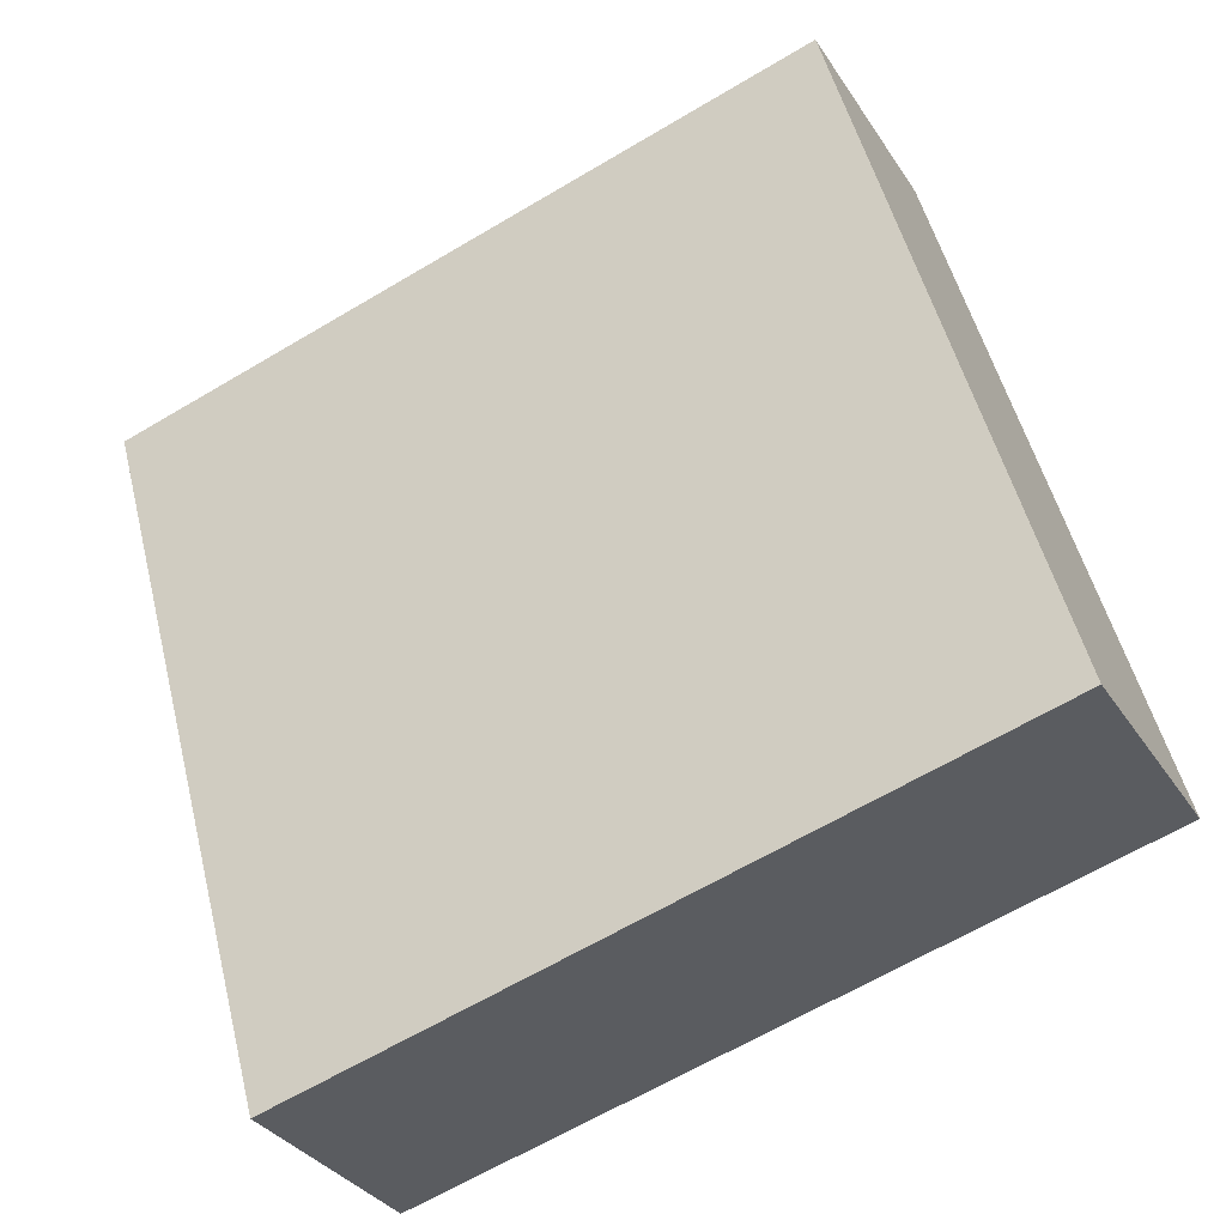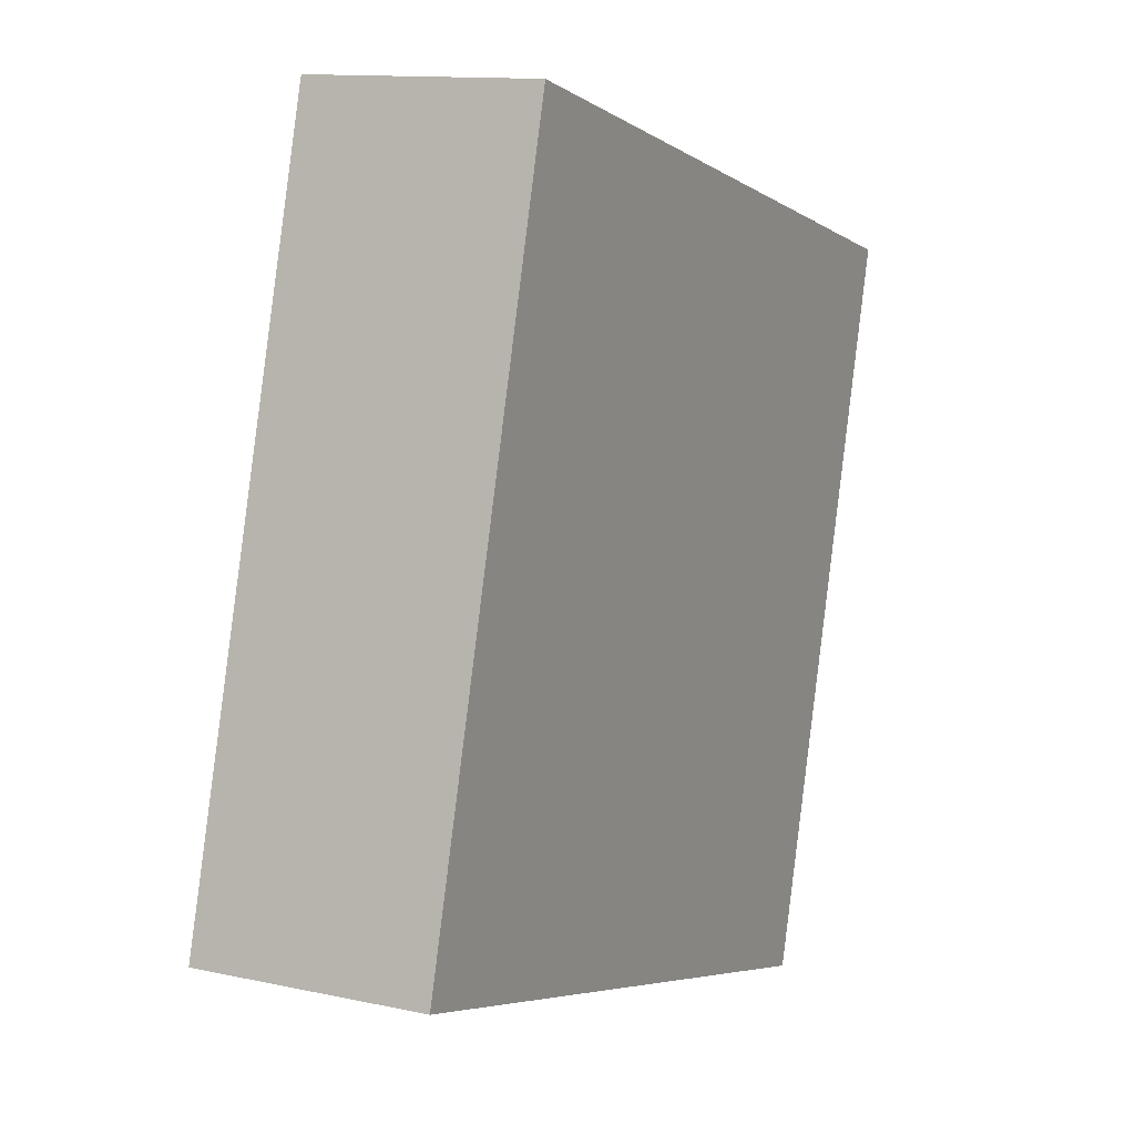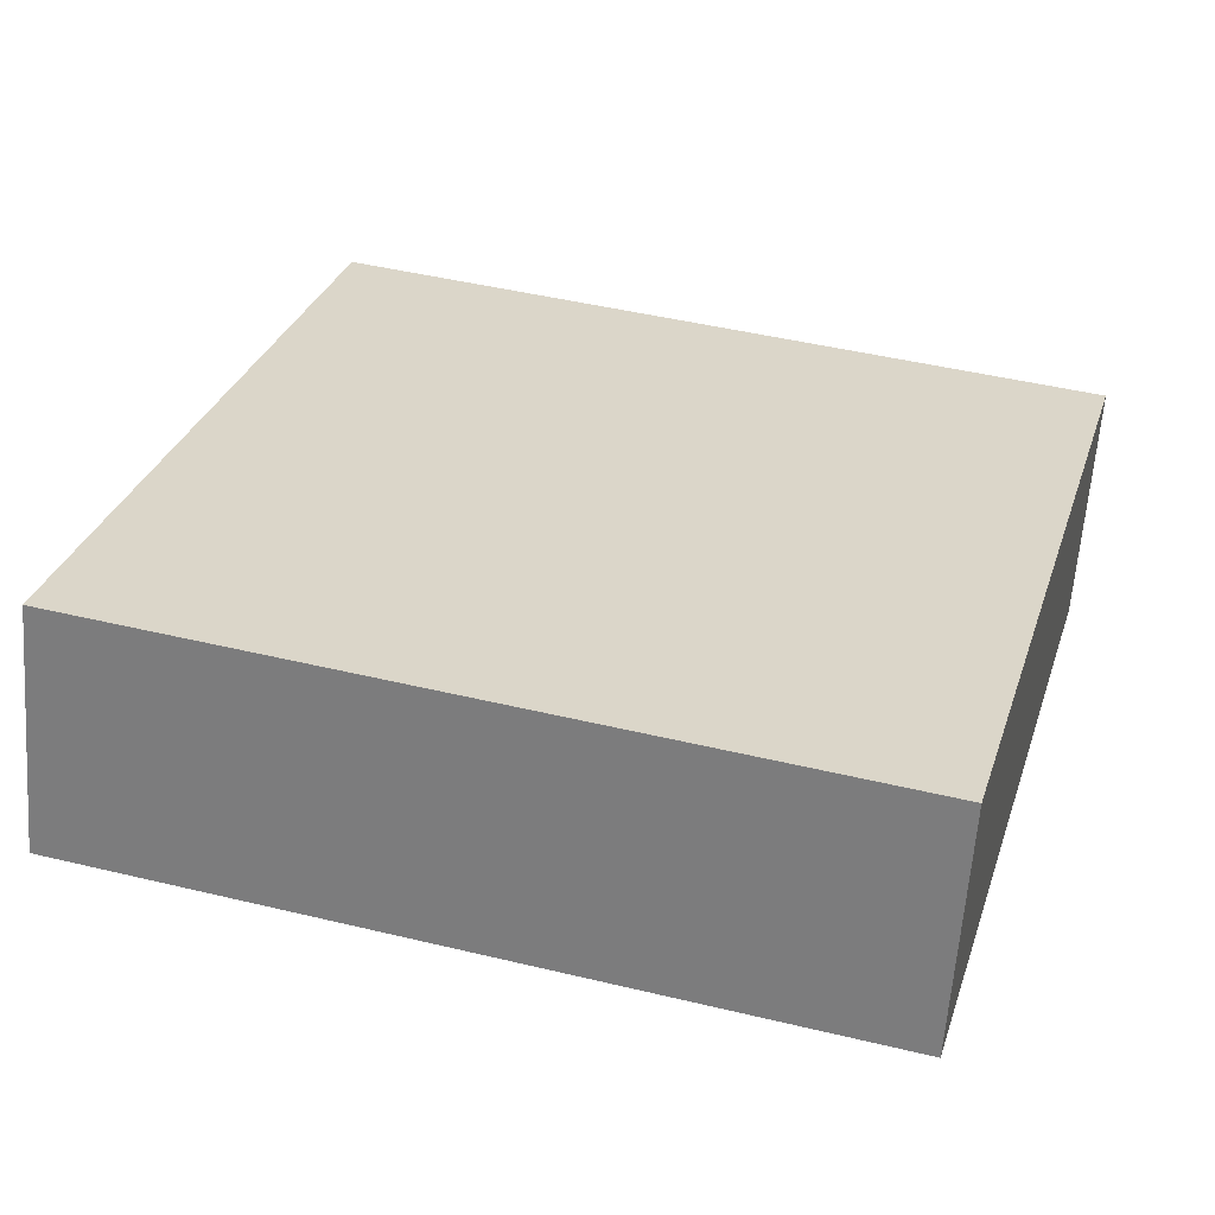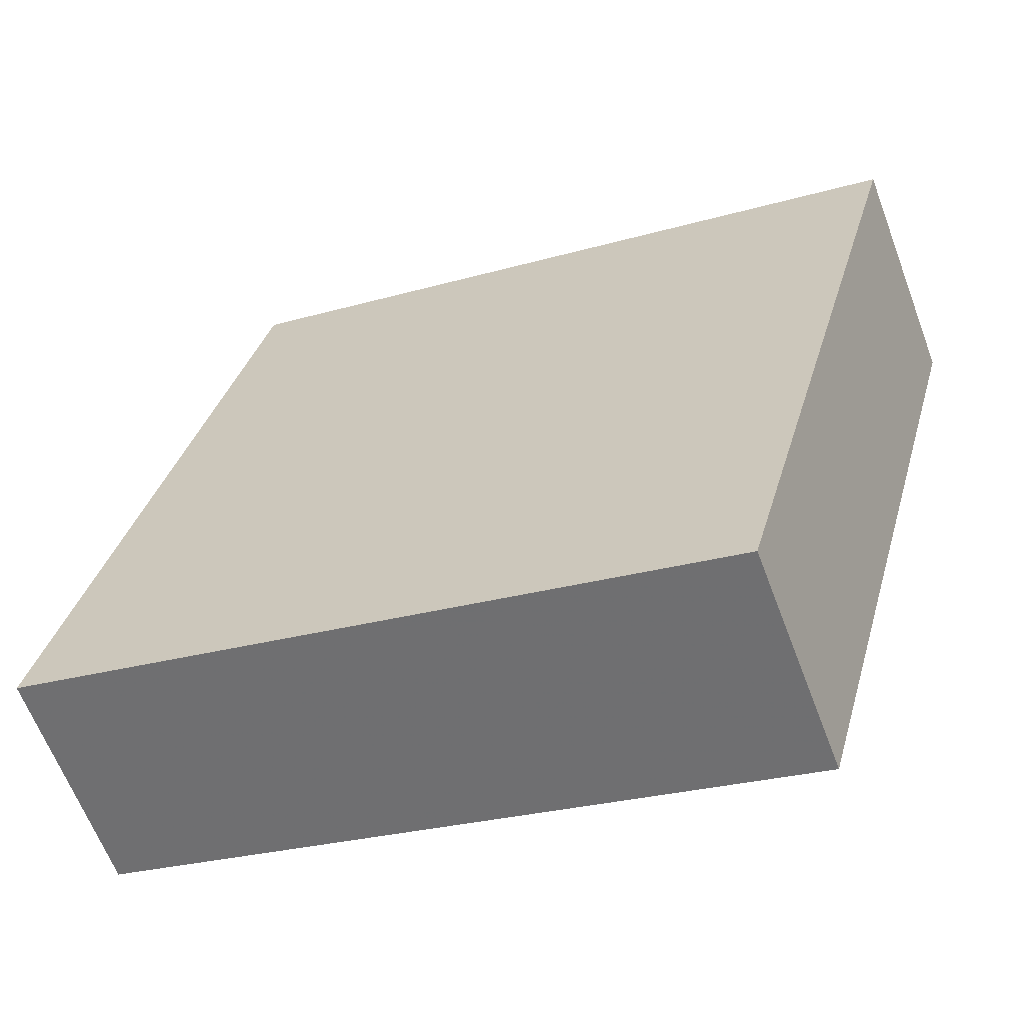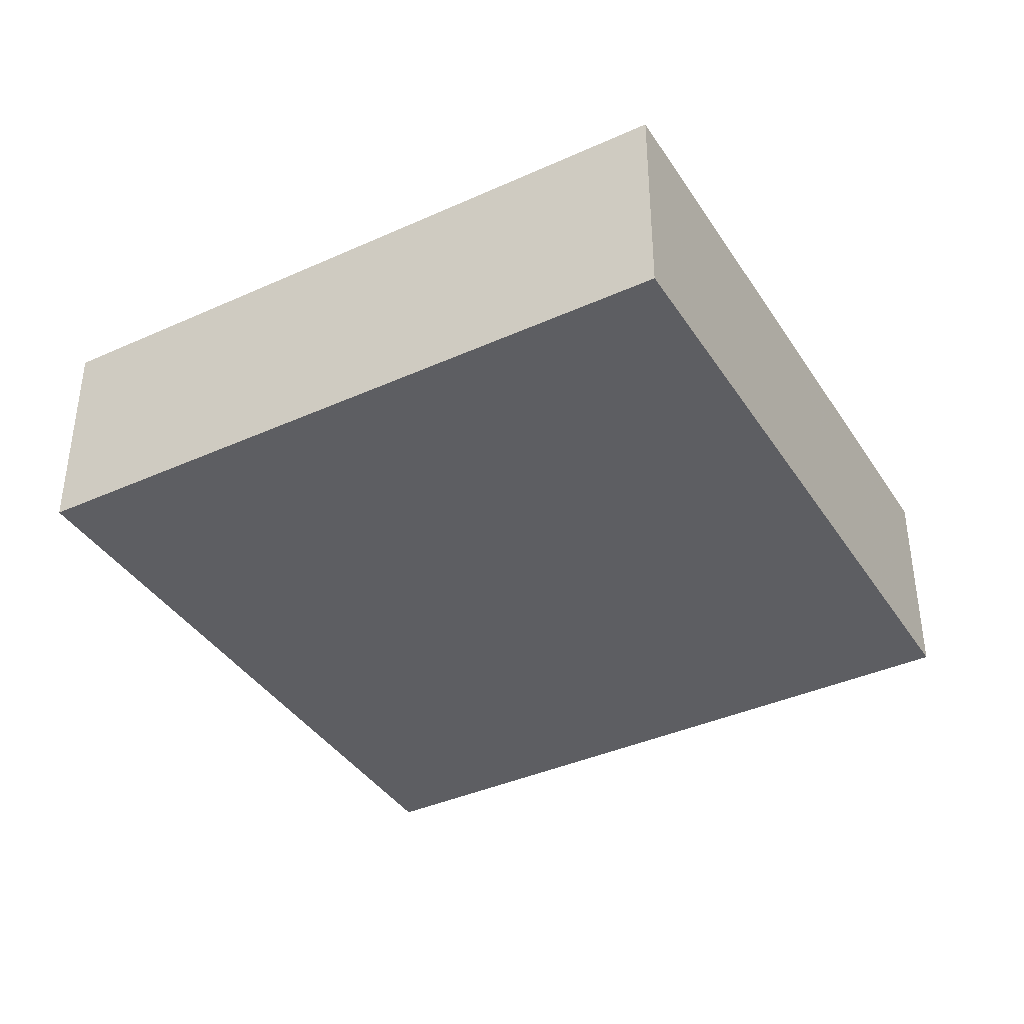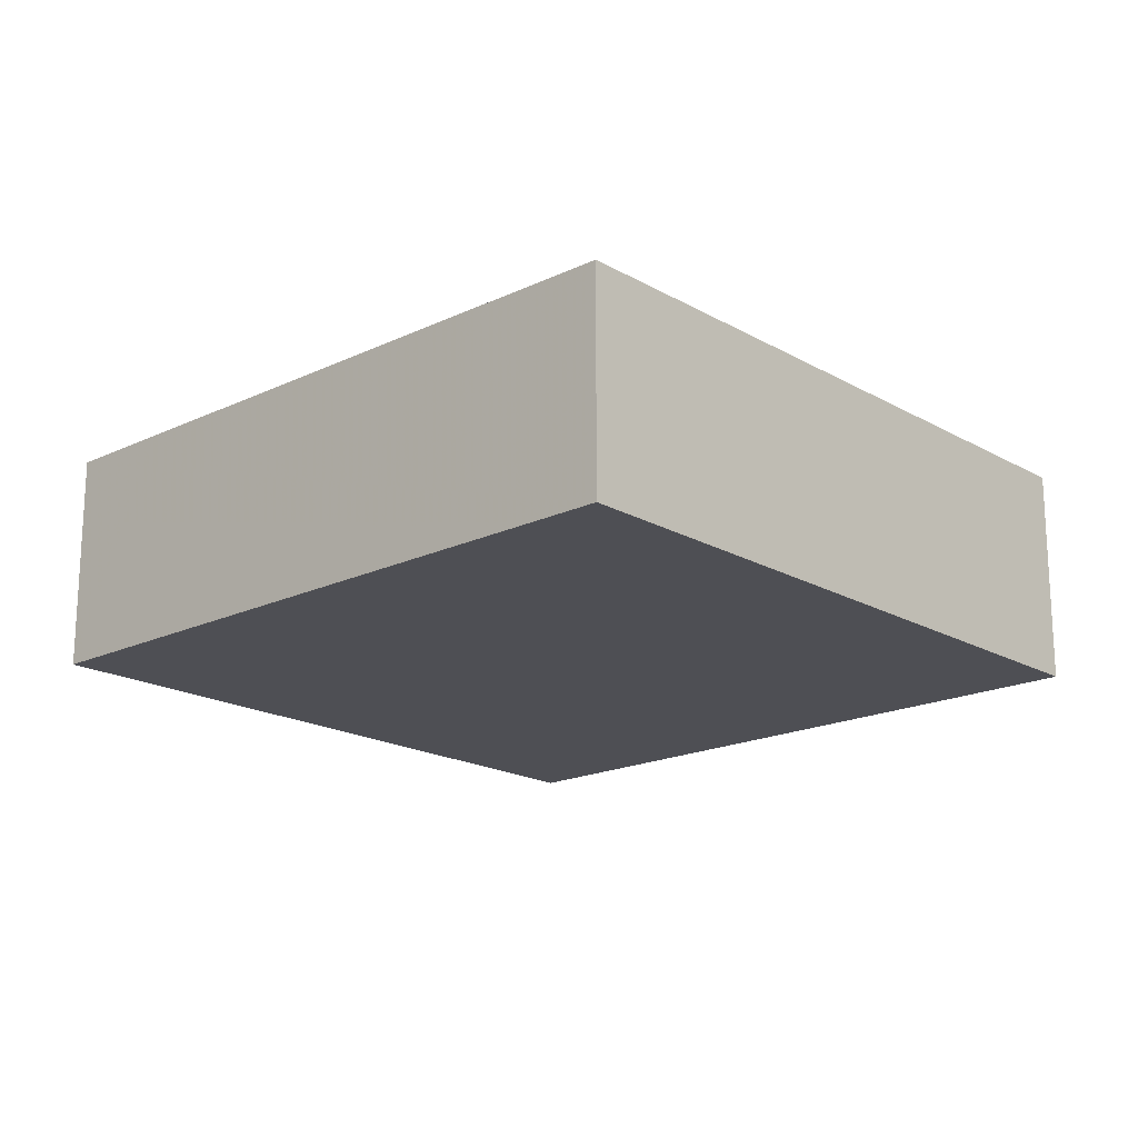
<metadata>
{"format":"obj","ext":"obj","renderer":"f3d","projection":"perspective","resolution":1024,"background":"white","views":[{"elev":-32.5,"azim":-152.6,"up":"+Z"},{"elev":12.2,"azim":-62.7,"up":"+Z"},{"elev":-60.8,"azim":-4.2,"up":"+Z"},{"elev":-62.8,"azim":20.6,"up":"+Z"},{"elev":-39.0,"azim":134.9,"up":"+Y"},{"elev":-18.4,"azim":-122.2,"up":"+Y"}]}
</metadata>
<code>
o object
v 0.825 0.002067 0.4084
v 0.825 -0.3677 0.4084
v 0.5064 -0.3677 -0.75
v -0.3334 0.002067 0.7271
v -0.3334 -0.3677 0.7271
v 0.825 -0.3677 0.4084
v -0.652 0.002067 -0.4313
v -0.652 -0.3677 -0.4313
v -0.3334 -0.3677 0.7271
v 0.5064 0.002067 -0.75
v 0.5064 -0.3677 -0.75
v -0.652 -0.3677 -0.4313
v 0.825 -0.3677 0.4084
v -0.3334 -0.3677 0.7271
v -0.652 -0.3677 -0.4313
v -0.3334 0.002067 0.7271
v 0.825 0.002067 0.4084
v 0.5064 0.002067 -0.75
v 0.5064 0.002067 -0.75
v 0.825 0.002067 0.4084
v -0.3334 0.002067 0.7271
v -0.652 0.002067 -0.4313
v 0.5064 -0.3677 -0.75
v -0.652 0.002067 -0.4313
f 1 2 3
f 4 5 6
f 7 8 9
f 10 11 12
f 13 14 15
f 16 17 18
f 19 1 3
f 20 4 6
f 21 7 9
f 22 10 12
f 23 13 15
f 24 16 18

</code>
